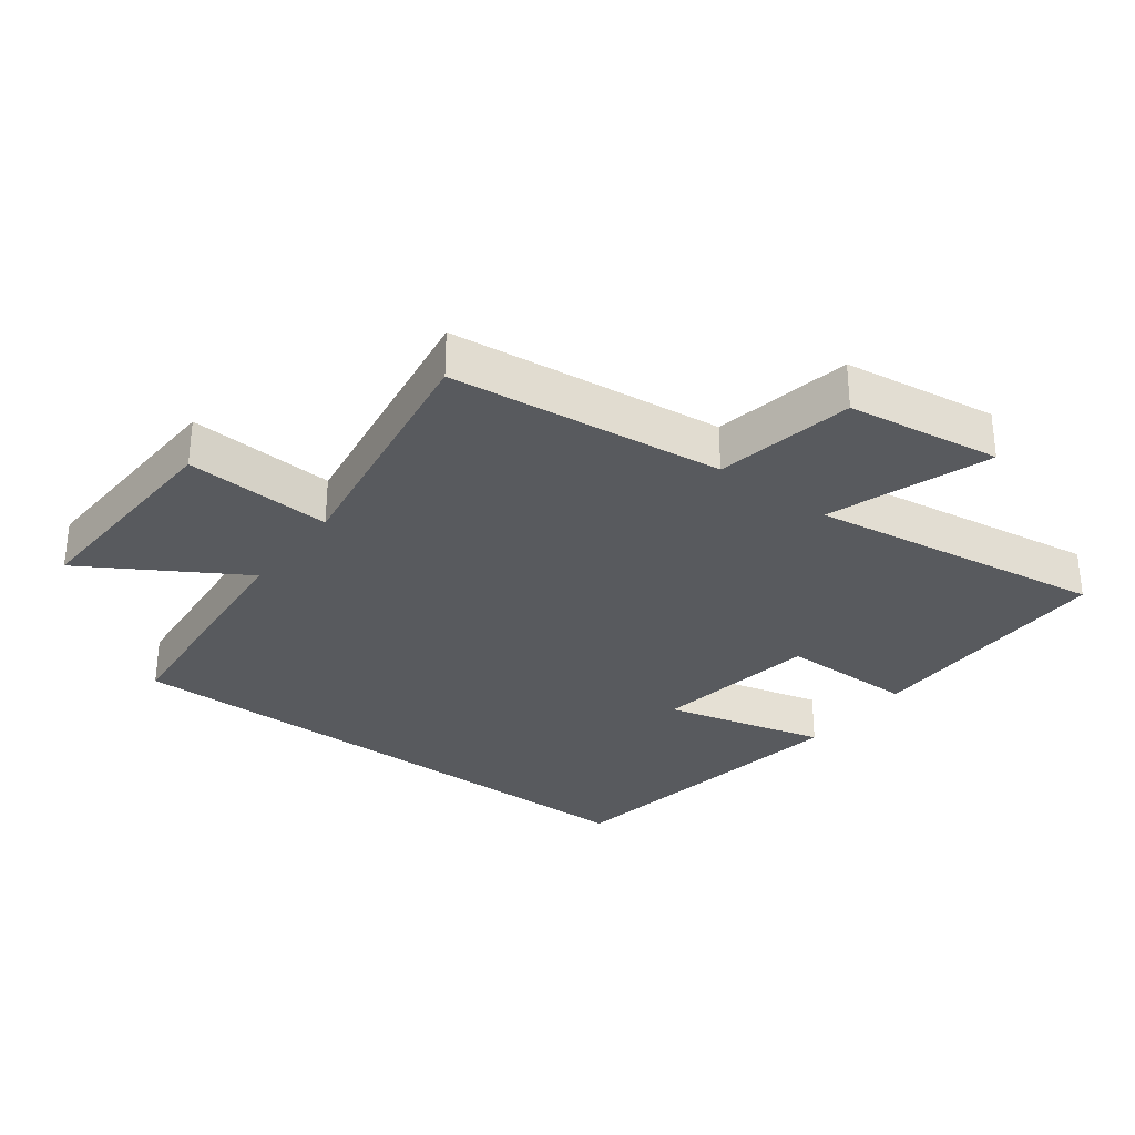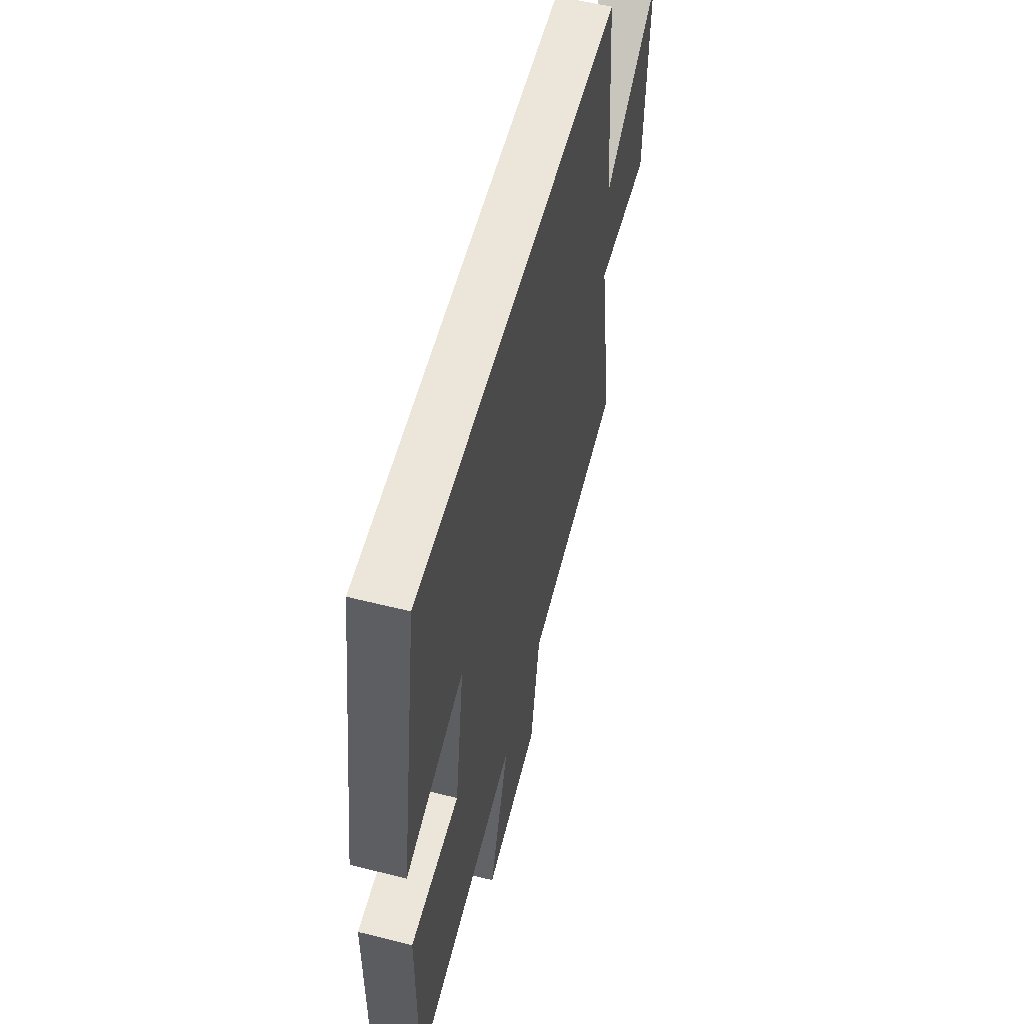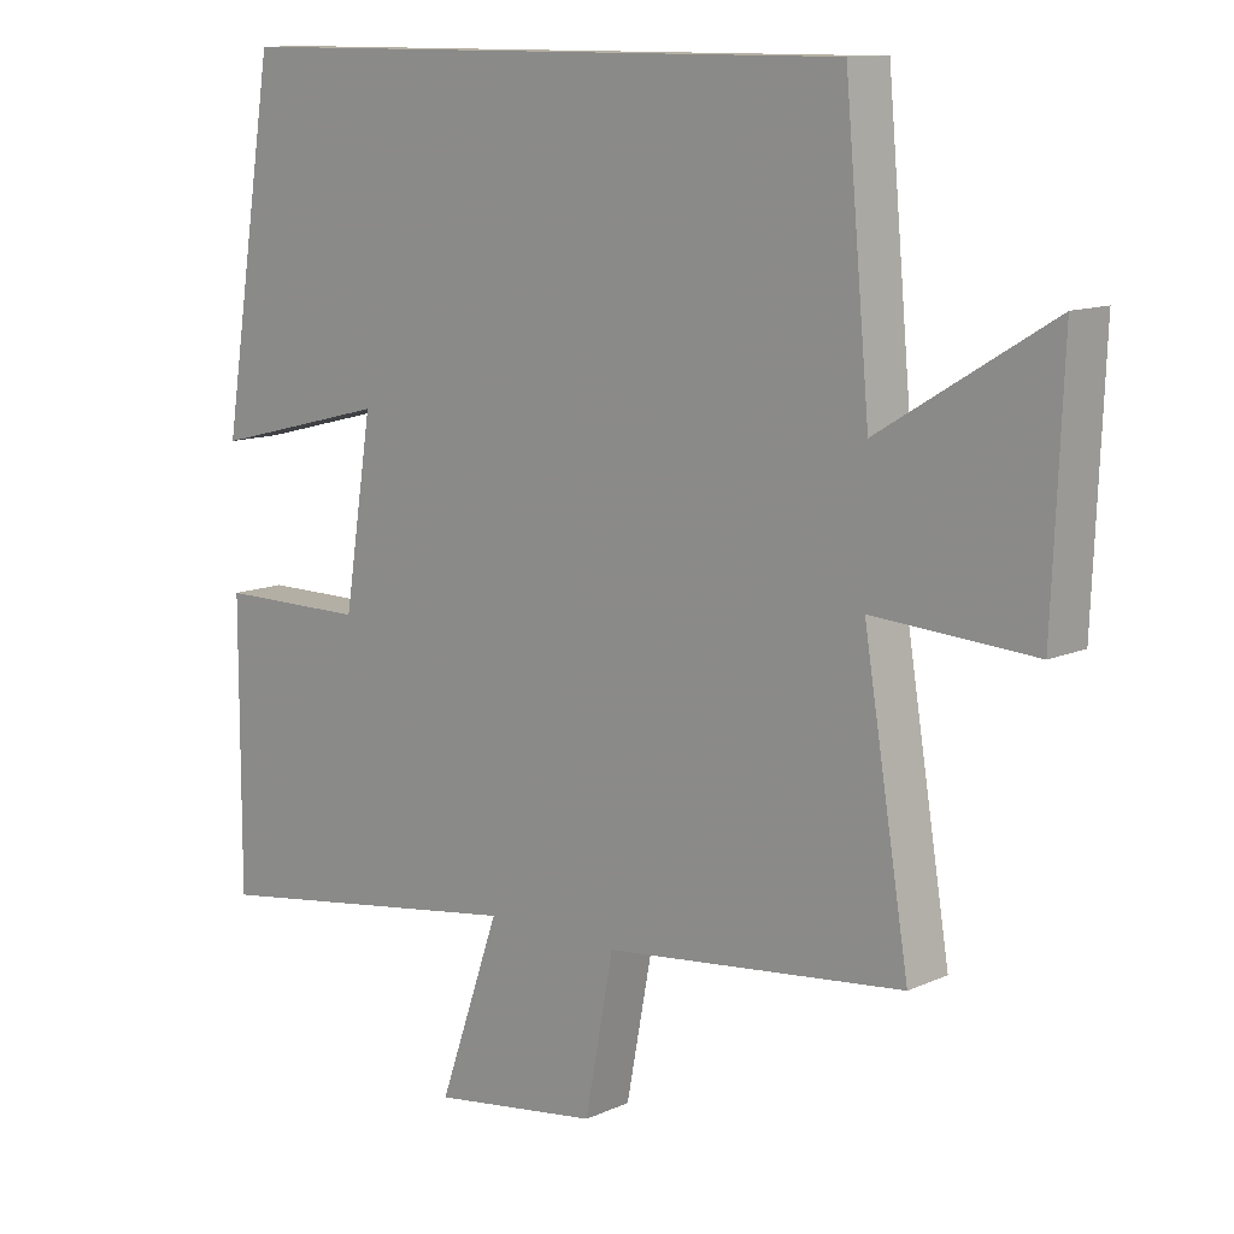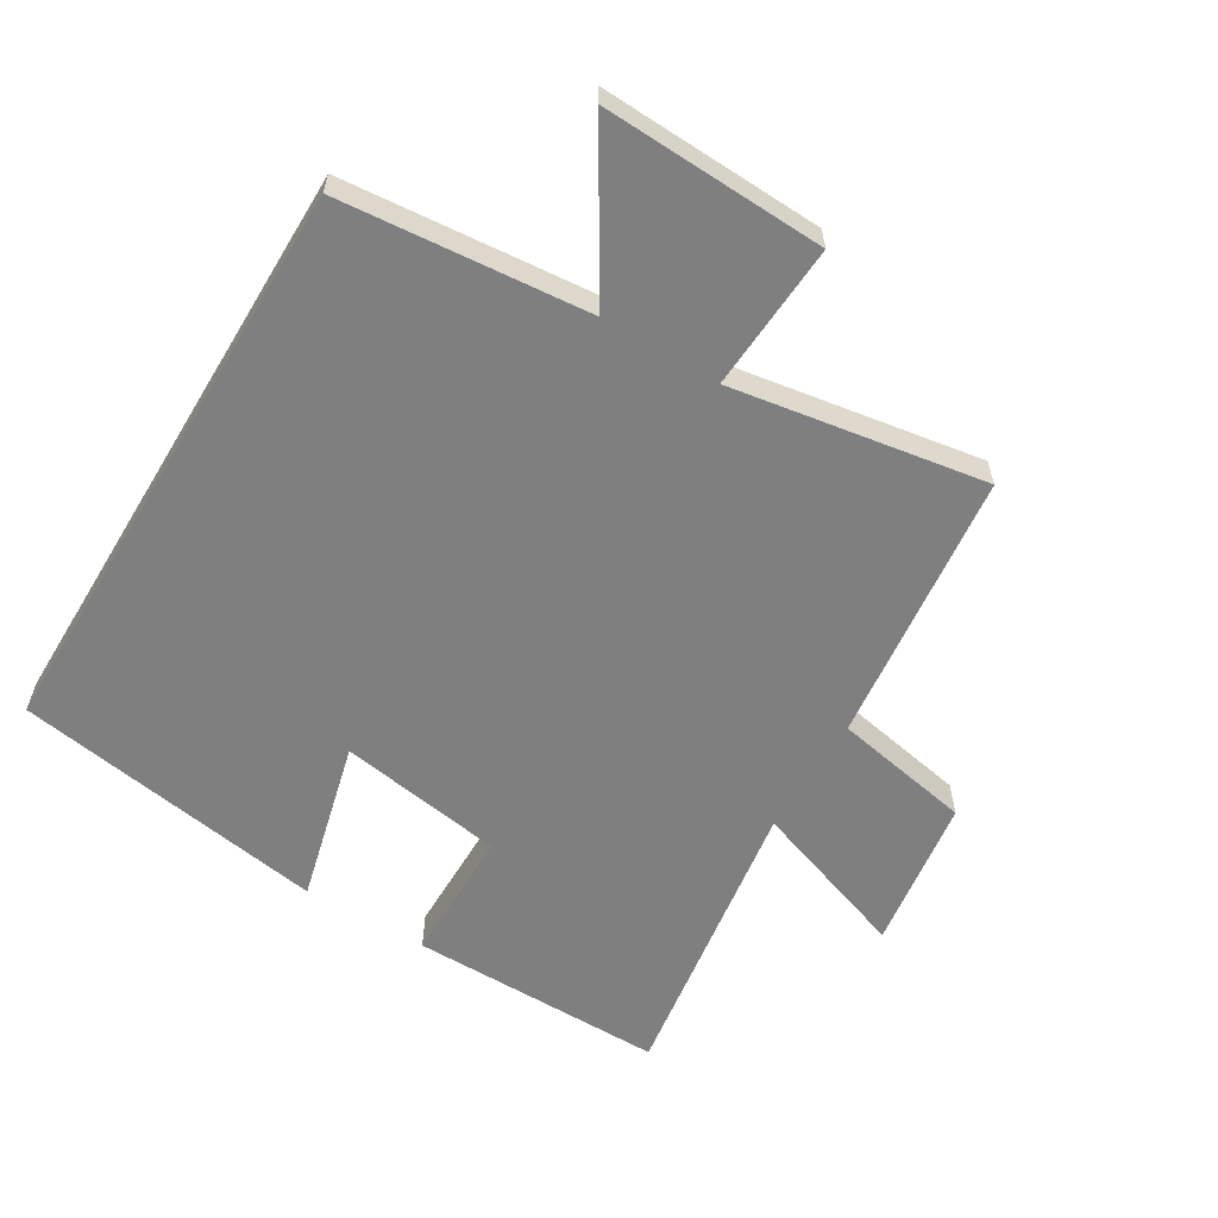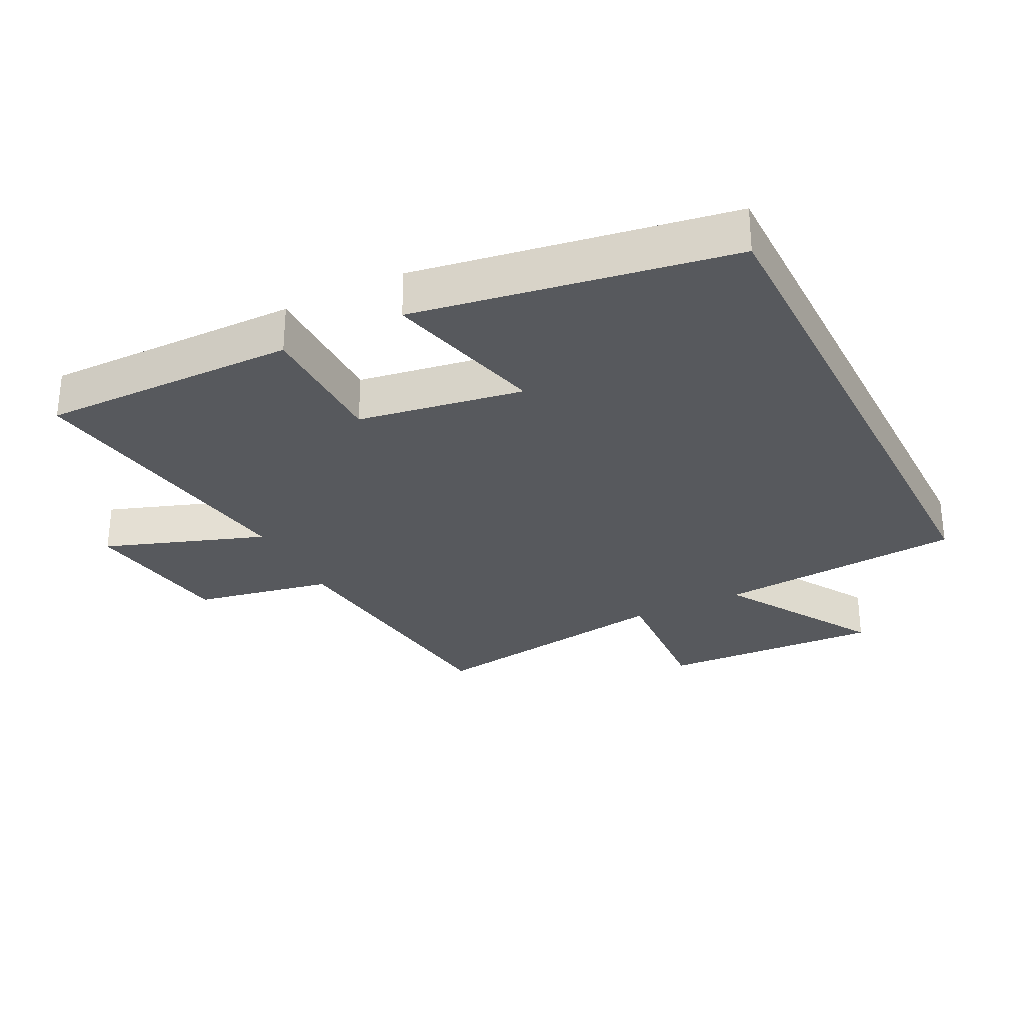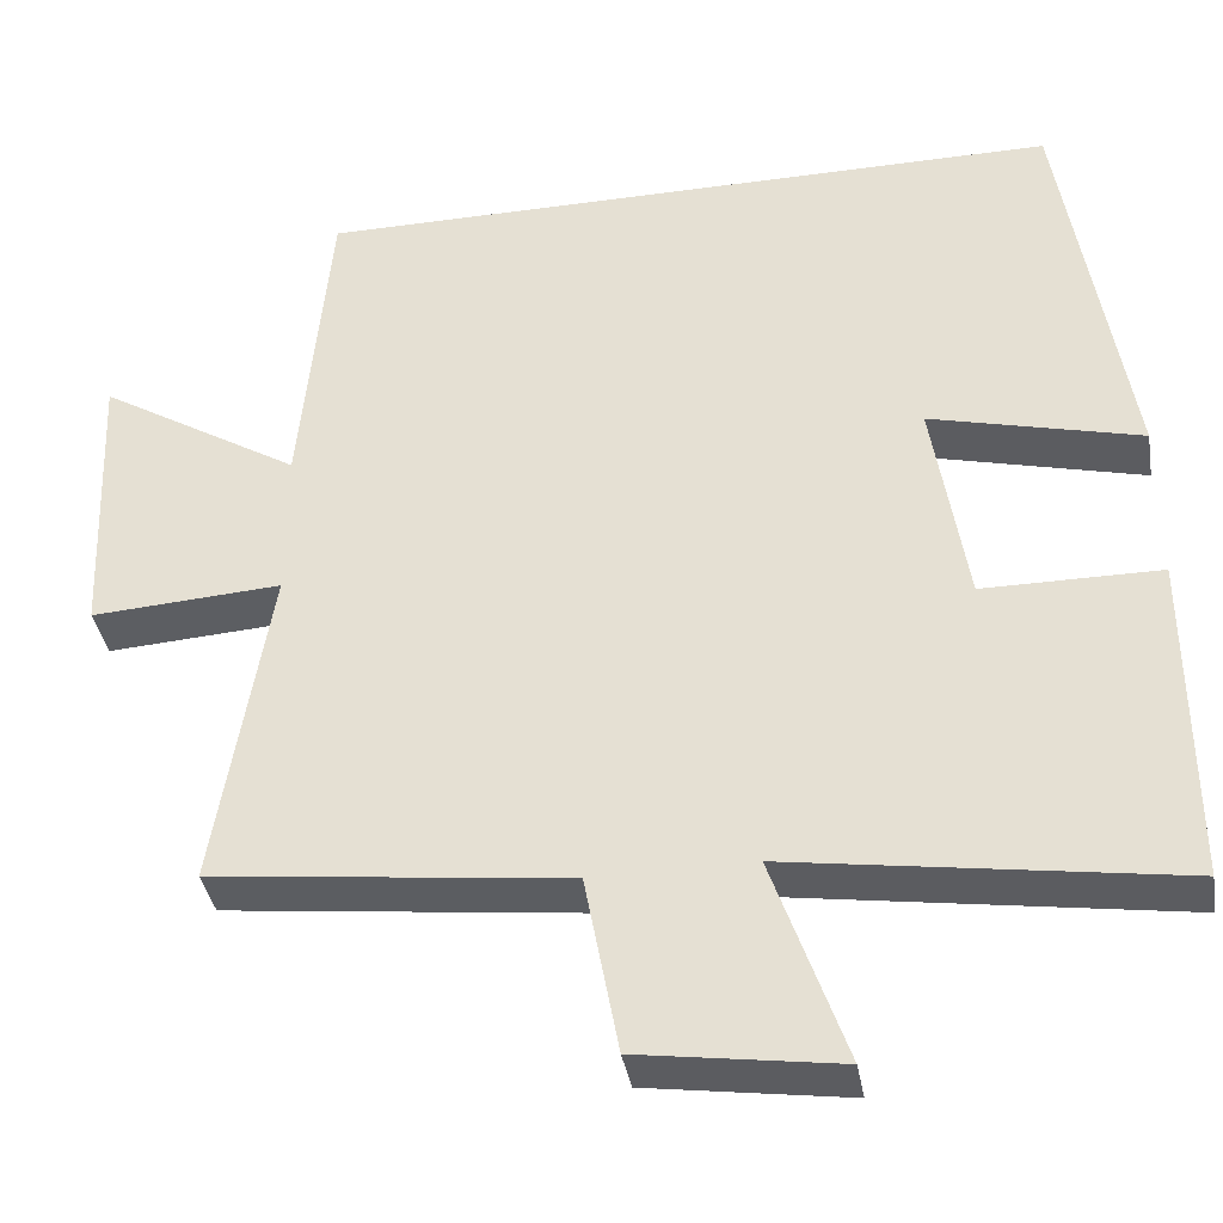
<metadata>
{"format":"obj","ext":"obj","renderer":"f3d","projection":"perspective","resolution":1024,"background":"white","views":[{"elev":-31.1,"azim":142.9,"up":"+Y"},{"elev":56.6,"azim":-75.3,"up":"+Z"},{"elev":11.6,"azim":43.0,"up":"+Z"},{"elev":-59.8,"azim":58.9,"up":"+Y"},{"elev":-29.2,"azim":-63.4,"up":"+Y"},{"elev":-37.7,"azim":-170.2,"up":"+Z"}]}
</metadata>
<code>
v 0.564 0.07 -0.452
v 0.144 0.07 -0.5
v 0.104 0.07 -0.713
v -0.132 0.07 -0.747
v -0.046 0.07 -0.5
v -0.501 0.07 -0.568
v -0.5 0.07 -0.174
v -0.291 0.07 -0.173
v -0.251 0.07 0.081
v -0.5 0.07 0.018
v -0.423 0.07 0.5
v 0.465 0.07 0.5
v 0.5 0.07 0.12
v 0.74 0.07 0.266
v 0.726 0.07 -0.076
v 0.5 0.07 -0.062
v 0.564 0 -0.452
v 0.144 0 -0.5
v 0.104 0 -0.713
v -0.132 0 -0.747
v -0.046 0 -0.5
v -0.501 0 -0.568
v -0.5 0 -0.174
v -0.291 0 -0.173
v -0.251 0 0.081
v -0.5 0 0.018
v -0.423 0 0.5
v 0.465 0 0.5
v 0.5 0 0.12
v 0.74 0 0.266
v 0.726 0 -0.076
v 0.5 0 -0.062
f 13 14 15 16
f 11 12 13 16
f 11 16 1 2
f 9 10 11
f 9 11 2 3
f 5 6 7 8
f 5 8 9
f 3 4 5
f 3 5 9
f 32 31 30 29
f 32 29 28 27
f 18 17 32 27
f 27 26 25
f 19 18 27 25
f 24 23 22 21
f 25 24 21
f 21 20 19
f 25 21 19
f 1 17 18 2
f 2 18 19 3
f 3 19 20 4
f 4 20 21 5
f 5 21 22 6
f 6 22 23 7
f 7 23 24 8
f 8 24 25 9
f 9 25 26 10
f 10 26 27 11
f 11 27 28 12
f 12 28 29 13
f 13 29 30 14
f 14 30 31 15
f 15 31 32 16
f 16 32 17 1

</code>
